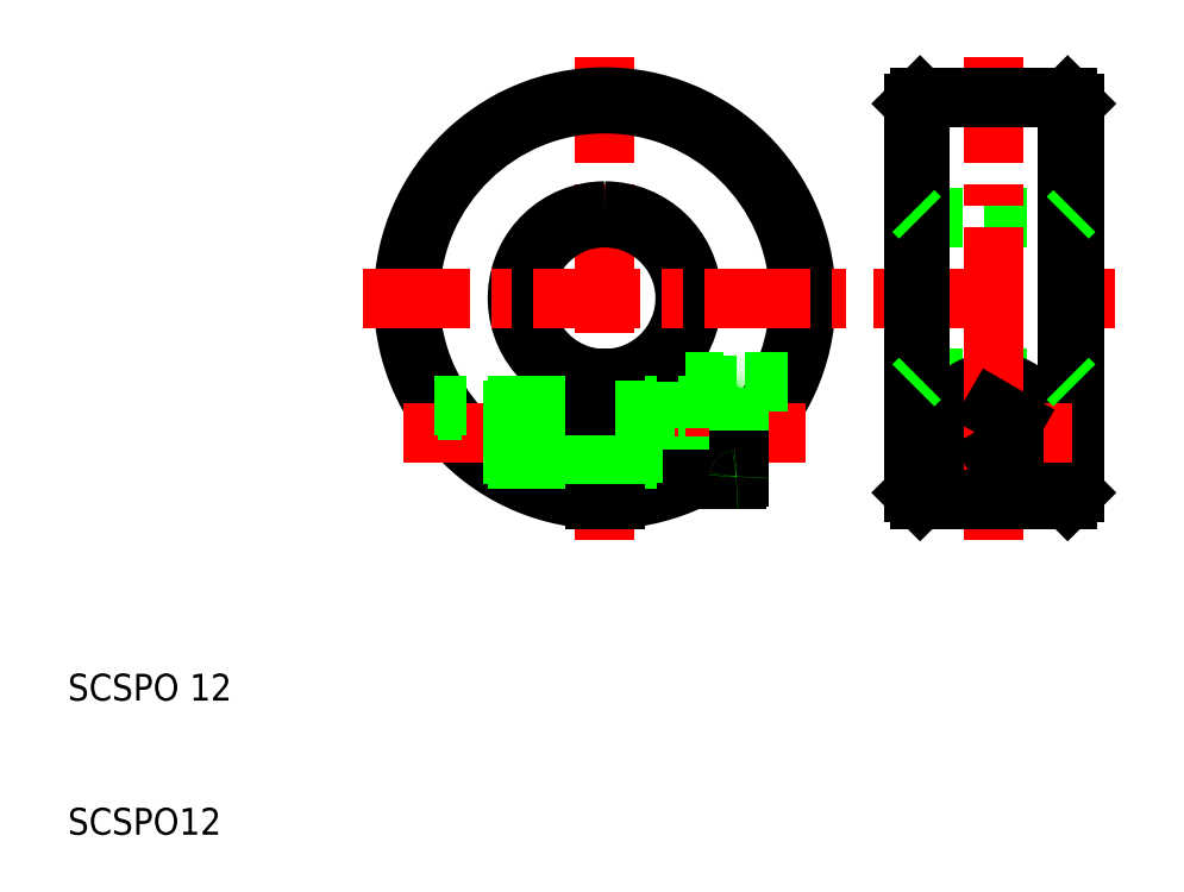
<metadata>
{"format":"dxf","ext":"dxf","renderer":"ezdxf+matplotlib","layout":"modelspace","background":"white","min_lineweight":24,"dpi":150}
</metadata>
<code>
0
SECTION
2
ENTITIES
0
LINE
8
CENTER
10
72.5
20
40
30
0
11
85.5
21
40
31
0
0
LINE
8
CENTER
10
70
20
50
30
0
11
88
21
50
31
0
0
LINE
8
CENTER
10
73.12
20
40
30
0
11
79
21
40
31
0
0
LINE
8
0
10
73.5
20
56
30
0
11
84.5
21
56
31
0
0
LINE
8
0
10
73.5
20
44
30
0
11
84.5
21
44
31
0
0
LINE
8
0
10
73.5
20
35
30
0
11
79
21
35
31
0
0
LINE
8
0
10
75.25
20
35.5
30
0
11
82.75
21
35.5
31
0
0
LINE
8
0
10
73.5
20
65
30
0
11
79
21
65
31
0
0
ARC
8
0
10
79
20
40
30
0
40
3.75
50
0
51
180
0
LINE
8
0
10
77.5
20
39.13
30
0
11
79
21
38.27
31
0
0
LINE
8
0
10
77.5
20
40.87
30
0
11
79
21
41.73
31
0
0
CIRCLE
8
0
10
79
20
40
30
0
40
1.732
0
CIRCLE
8
0
10
79
20
40
30
0
40
3.5
0
LINE
8
CENTER
10
50
20
68
30
0
11
50
21
32
31
0
0
LINE
8
0
10
73
20
50
30
0
11
73
21
64.5
31
0
0
LINE
8
0
10
73.5
20
65
30
0
11
73.5
21
50
31
0
0
ARC
8
0
10
50
20
50
30
0
40
6.5
50
276.6
51
90
0
ARC
8
0
10
50
20
50
30
0
40
6
50
277.2
51
90
0
ARC
8
0
10
50
20
50
30
0
40
6
50
90
51
262.8
0
ARC
8
0
10
50
20
50
30
0
40
6.5
50
90
51
263.4
0
ARC
8
0
10
50
20
50
30
0
40
15
50
272.9
51
267.1
0
ARC
8
0
10
50
20
50
30
0
40
14.5
50
273
51
267
0
TEXT
8
0
10
10
20
10
30
0
40
2
1
SCSPO12
0
TEXT
8
0
10
10
20
20
30
0
40
2
1
SCSPO 12
0
LINE
8
CENTER
10
63
20
40
30
0
11
41
21
40
31
0
0
LINE
8
CENTER
10
32
20
50
30
0
11
68
21
50
31
0
0
LINE
8
CENTER
10
35.03
20
40
30
0
11
64.97
21
40
31
0
0
LINE
8
0
10
44.1
20
38.4
30
0
11
49.25
21
38.4
31
0
0
LINE
8
0
10
44.5
20
38
30
0
11
49.25
21
38
31
0
0
LINE
8
0
10
44.5
20
42
30
0
11
49.25
21
42
31
0
0
LINE
8
0
10
44.1
20
41.6
30
0
11
49.25
21
41.6
31
0
0
LINE
8
0
10
44.5
20
42
30
0
11
37.31
21
42
31
0
0
LINE
8
0
10
44.1
20
41.6
30
0
11
37.57
21
41.6
31
0
0
LINE
8
0
10
44.5
20
42
30
0
11
44.5
21
38
31
0
0
LINE
8
0
10
44.5
20
38
30
0
11
44
21
38.5
31
0
0
LINE
8
0
10
44.5
20
38
30
0
11
41
21
38
31
0
0
LINE
8
0
10
44.1
20
38.4
30
0
11
40.49
21
38.4
31
0
0
LINE
8
0
10
44
20
41.5
30
0
11
44
21
40
31
0
0
LINE
8
0
10
44
20
38.5
30
0
11
44
21
40
31
0
0
LINE
8
0
10
44.5
20
42
30
0
11
44
21
41.5
31
0
0
LINE
8
CENTER
10
63
20
40
30
0
11
53
21
40
31
0
0
LINE
8
0
10
63.64
20
43.75
30
0
11
56
21
43.75
31
0
0
LINE
8
0
10
50.75
20
38
30
0
11
56
21
38
31
0
0
LINE
8
0
10
50.75
20
42
30
0
11
56
21
42
31
0
0
LINE
8
0
10
53
20
42
30
0
11
53
21
38
31
0
0
LINE
8
0
10
50.75
20
35.02
30
0
11
50.75
21
44.05
31
0
0
LINE
8
0
10
49.25
20
35.02
30
0
11
49.25
21
44.05
31
0
0
LINE
8
0
10
49.25
20
38
30
0
11
50.75
21
38
31
0
0
LINE
8
0
10
49.25
20
38.4
30
0
11
50.75
21
38.4
31
0
0
LINE
8
0
10
49.25
20
41.6
30
0
11
50.75
21
41.6
31
0
0
LINE
8
0
10
49.25
20
42
30
0
11
50.75
21
42
31
0
0
LINE
8
0
10
50.75
20
38.4
30
0
11
53
21
38.4
31
0
0
LINE
8
0
10
50.75
20
41.6
30
0
11
53
21
41.6
31
0
0
LINE
8
0
10
56
20
43.5
30
0
11
56
21
36.25
31
0
0
LINE
8
0
10
56
20
36.5
30
0
11
56
21
40
31
0
0
LINE
8
0
10
60
20
36.7
30
0
11
60
21
40
31
0
0
LINE
8
0
10
60
20
36.7
30
0
11
60
21
38.82
31
0
0
LINE
8
0
10
59.8
20
36.5
30
0
11
56
21
36.5
31
0
0
LINE
8
0
10
59.8
20
36.5
30
0
11
56.54
21
36.5
31
0
0
ARC
8
0
10
59.8
20
36.7
30
0
40
0.2
50
270
51
0
0
ARC
8
0
10
59.8
20
36.7
30
0
40
0.2
50
270
51
0
0
LINE
8
0
10
59.8
20
43.5
30
0
11
56
21
43.5
31
0
0
LINE
8
0
10
56
20
43.75
30
0
11
56
21
43.5
31
0
0
LINE
8
0
10
60
20
43.3
30
0
11
60
21
40
31
0
0
ARC
8
0
10
59.8
20
43.3
30
0
40
0.2
50
0
51
90
0
LINE
8
0
10
73
20
50
30
0
11
73
21
35.5
31
0
0
LINE
8
0
10
73.5
20
35
30
0
11
73.5
21
50
31
0
0
LINE
8
0
10
75.25
20
40
30
0
11
75.25
21
35.5
31
0
0
LINE
8
0
10
73.5
20
35
30
0
11
73
21
35.5
31
0
0
LINE
8
0
10
73.5
20
44
30
0
11
73
21
43.5
31
0
0
LINE
8
0
10
77.5
20
39.13
30
0
11
77.5
21
40.87
31
0
0
LINE
8
0
10
73.5
20
56
30
0
11
73
21
56.5
31
0
0
LINE
8
0
10
73.5
20
65
30
0
11
73
21
64.5
31
0
0
LINE
8
CENTER
10
79
20
68
30
0
11
79
21
50
31
0
0
LINE
8
0
10
84.5
20
65
30
0
11
84.5
21
50
31
0
0
LINE
8
0
10
85
20
50
30
0
11
85
21
64.5
31
0
0
LINE
8
CENTER
10
79
20
32
30
0
11
79
21
50
31
0
0
LINE
8
CENTER
10
79
20
46.5
30
0
11
79
21
33.5
31
0
0
LINE
8
0
10
85
20
50
30
0
11
85
21
35.5
31
0
0
LINE
8
0
10
84.5
20
35
30
0
11
84.5
21
50
31
0
0
LINE
8
0
10
82.75
20
40
30
0
11
82.75
21
35.5
31
0
0
LINE
8
0
10
80.5
20
39.13
30
0
11
79
21
38.27
31
0
0
LINE
8
0
10
84.5
20
35
30
0
11
79
21
35
31
0
0
LINE
8
0
10
84.5
20
35
30
0
11
85
21
35.5
31
0
0
LINE
8
CENTER
10
84.88
20
40
30
0
11
79
21
40
31
0
0
LINE
8
0
10
80.5
20
40.87
30
0
11
80.5
21
39.13
31
0
0
LINE
8
0
10
80.5
20
40.87
30
0
11
79
21
41.73
31
0
0
LINE
8
0
10
84.5
20
44
30
0
11
85
21
43.5
31
0
0
LINE
8
0
10
84.5
20
56
30
0
11
85
21
56.5
31
0
0
LINE
8
0
10
84.5
20
65
30
0
11
79
21
65
31
0
0
LINE
8
0
10
84.5
20
65
30
0
11
85
21
64.5
31
0
0
ENDSEC
0
EOF

</code>
